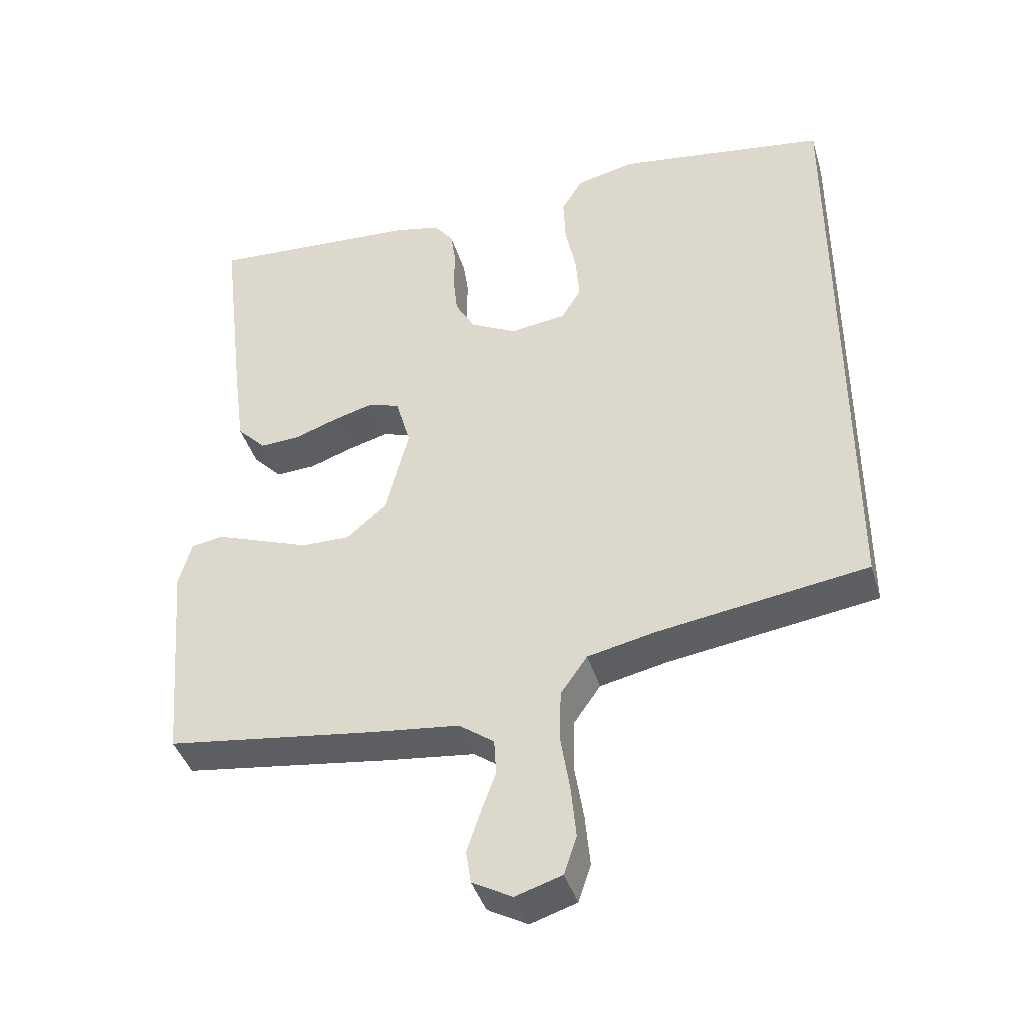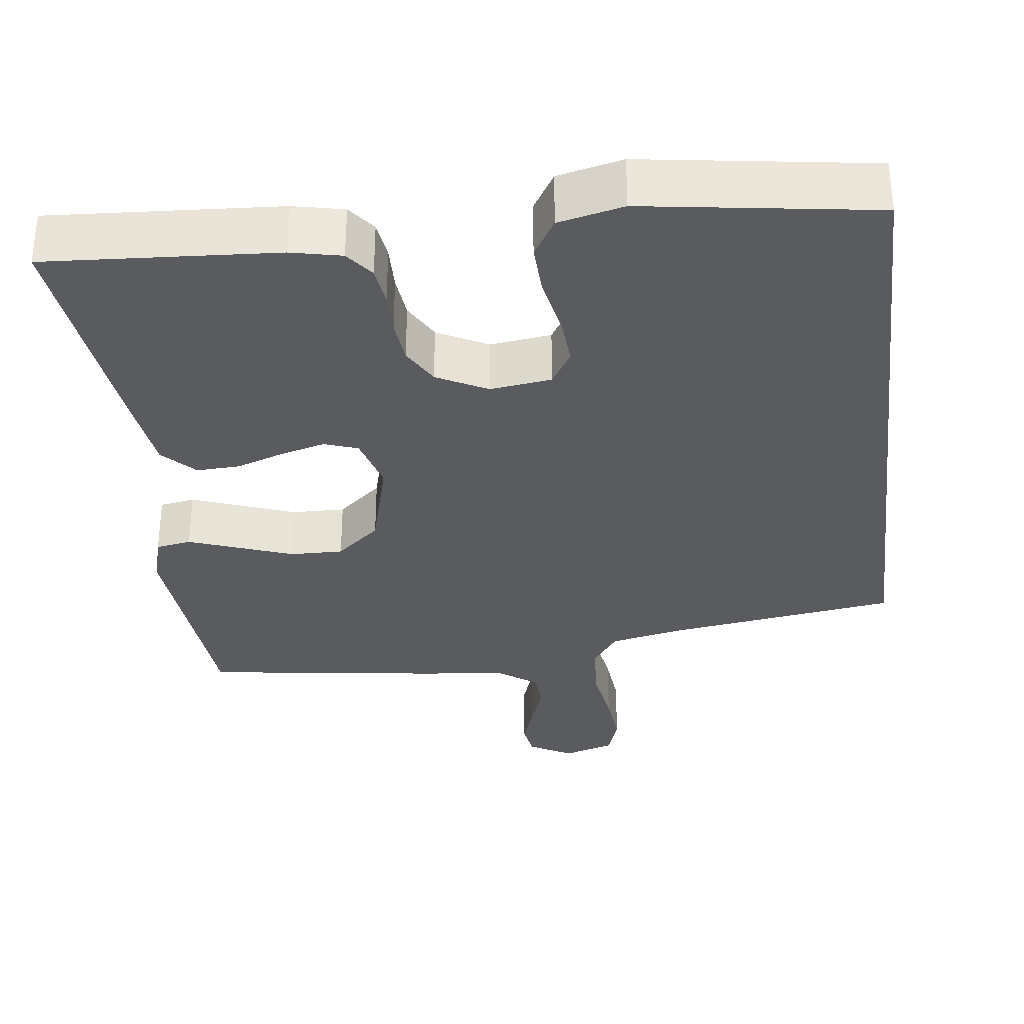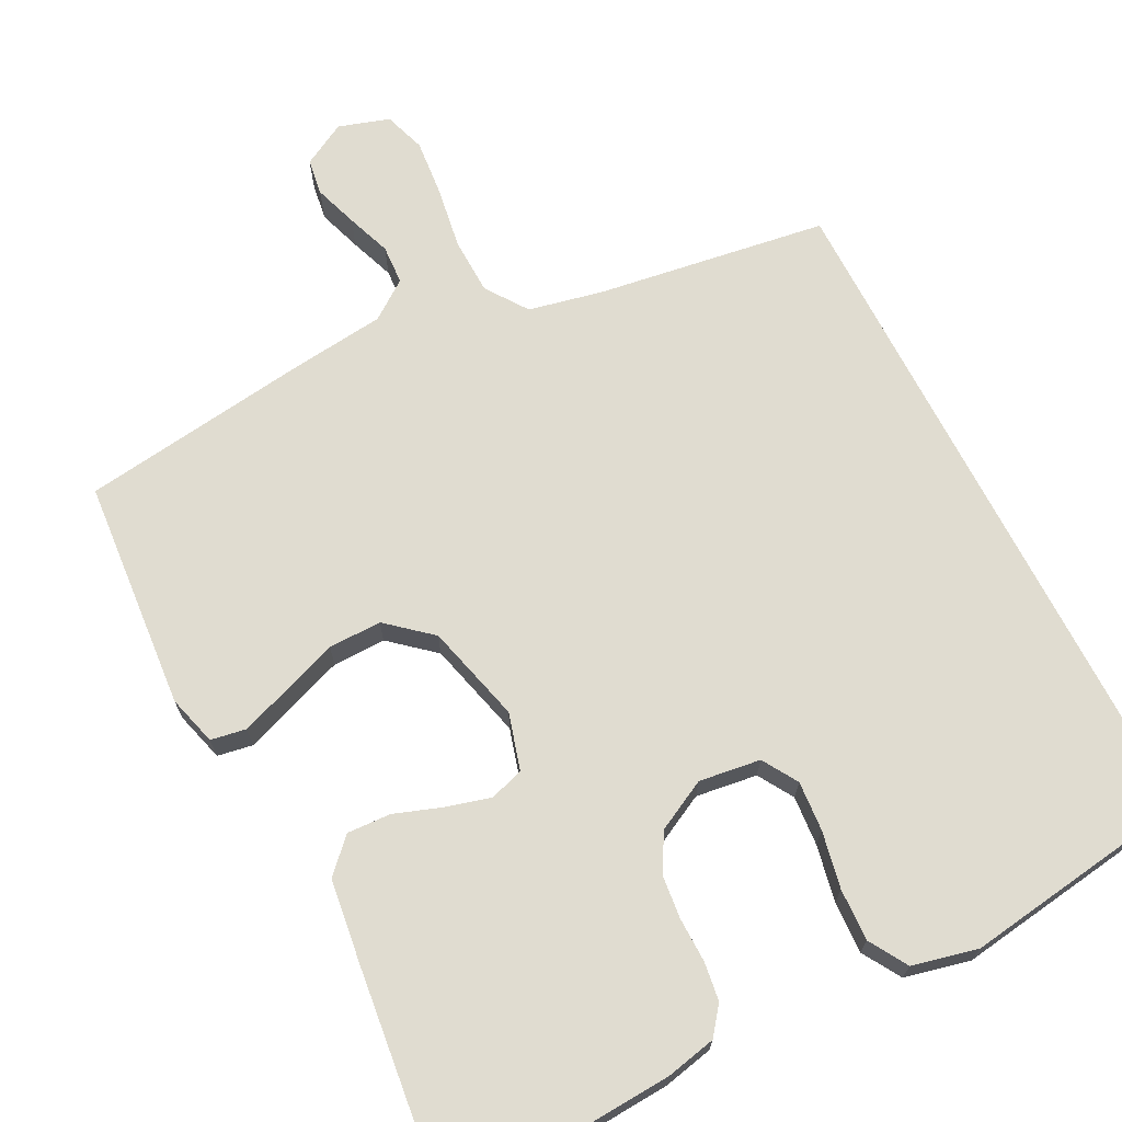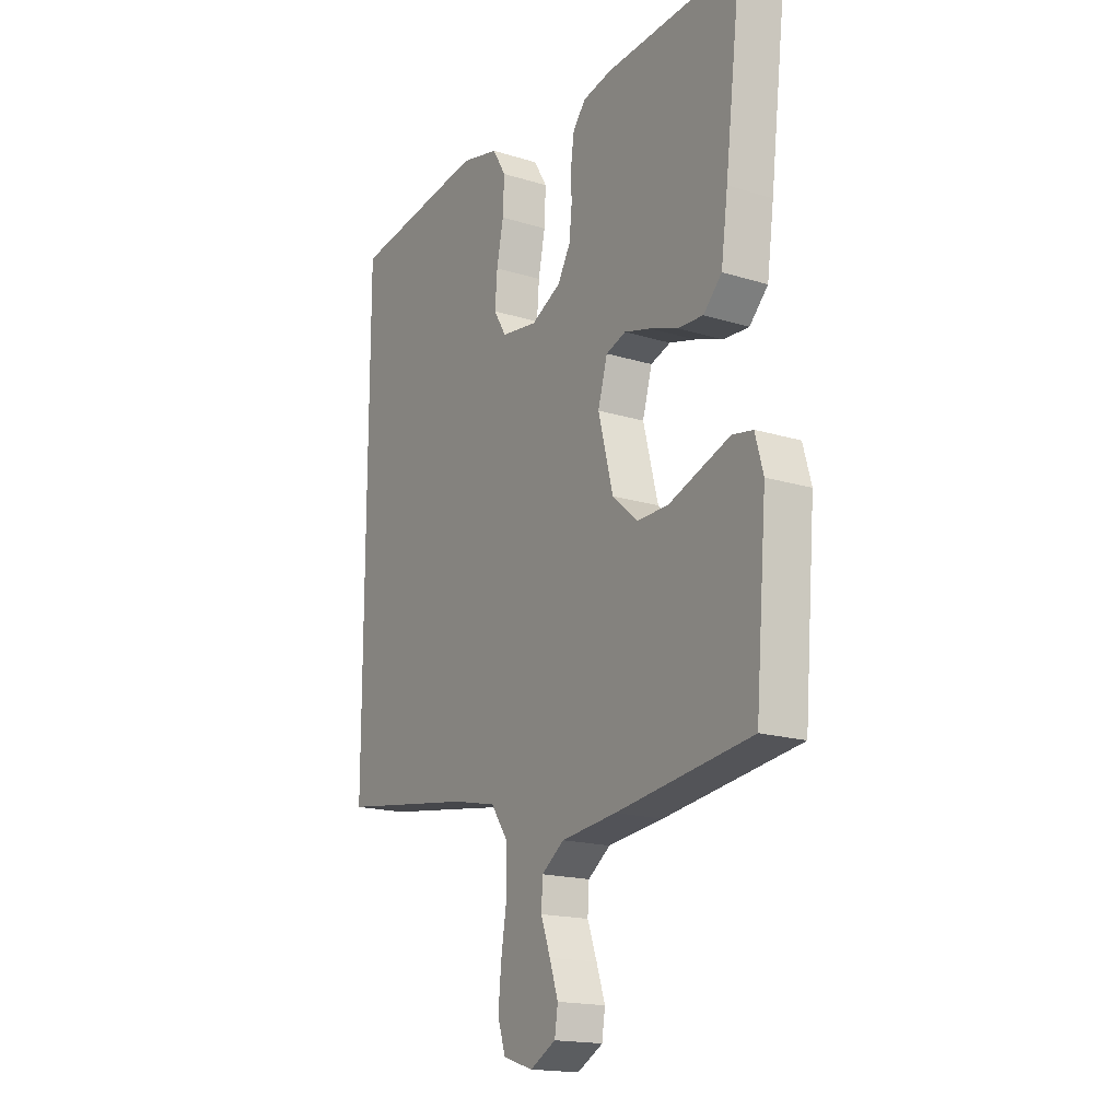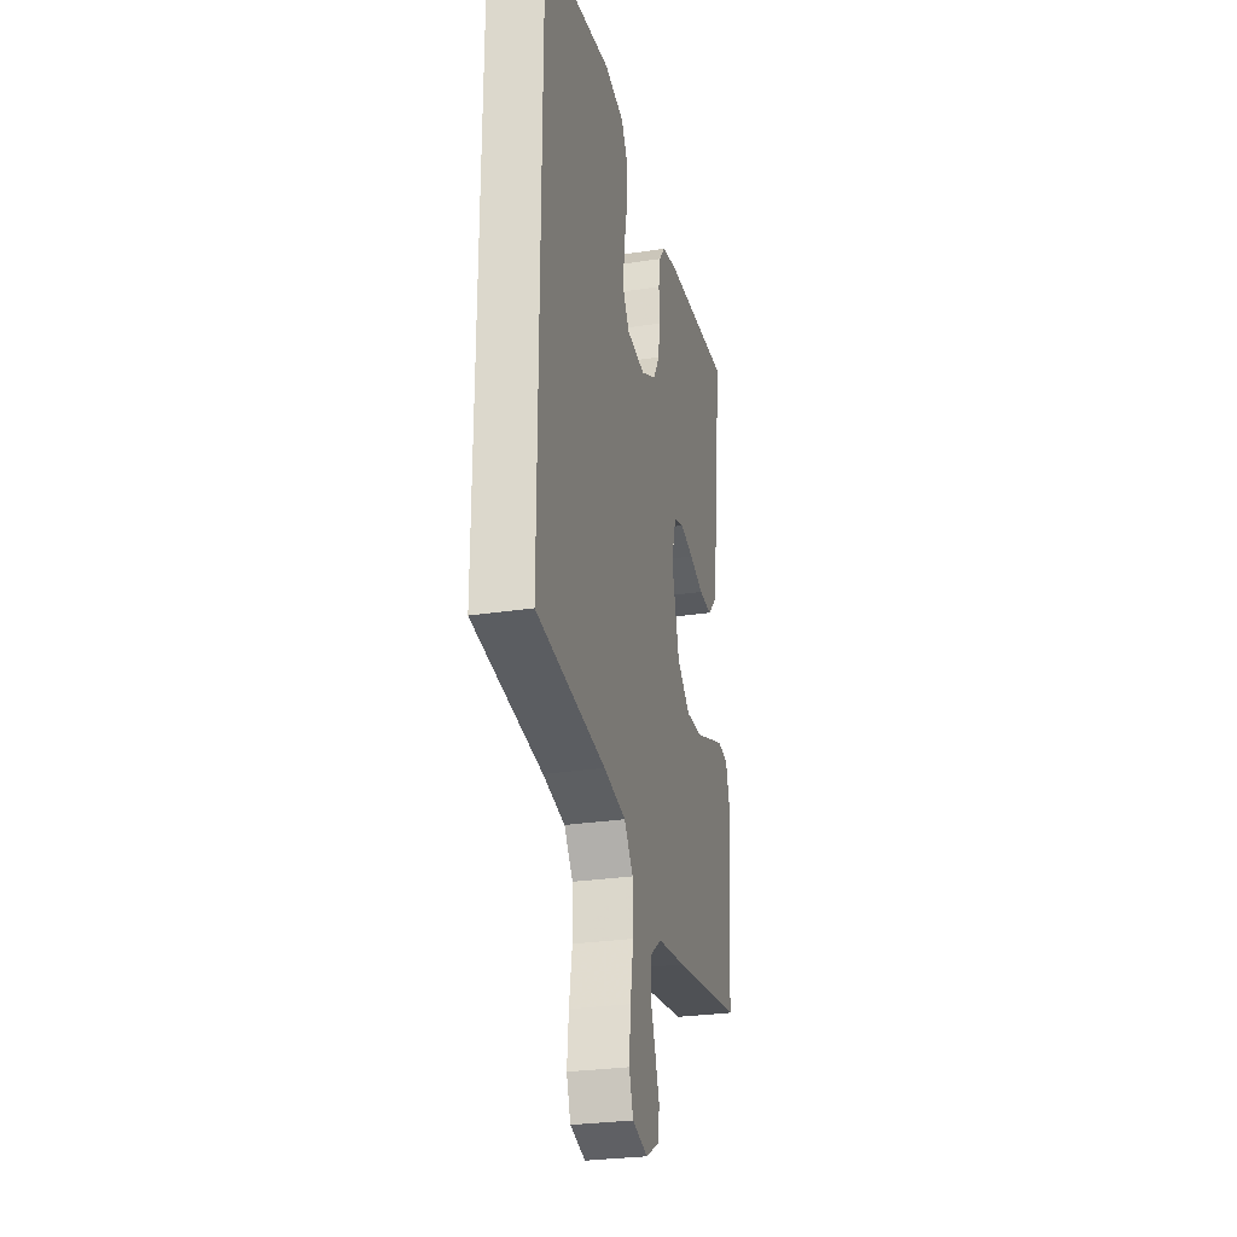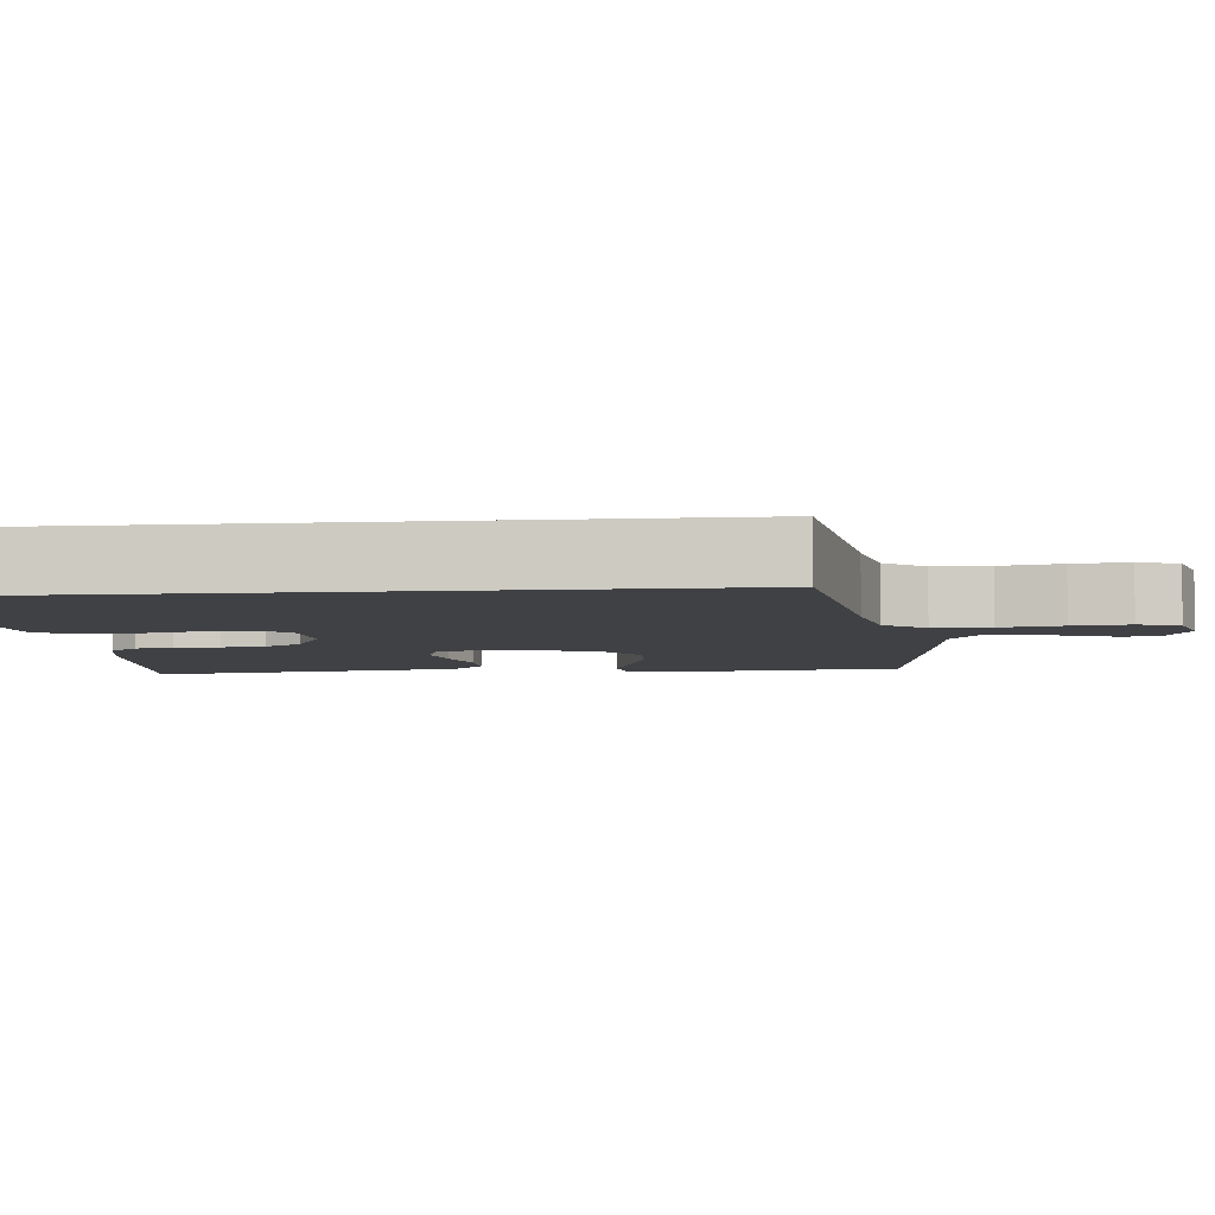
<metadata>
{"format":"obj","ext":"obj","renderer":"f3d","projection":"perspective","resolution":1024,"background":"white","views":[{"elev":-41.0,"azim":16.4,"up":"+Z"},{"elev":-32.7,"azim":6.8,"up":"+Y"},{"elev":69.6,"azim":-27.2,"up":"+Y"},{"elev":-17.4,"azim":-121.5,"up":"+Z"},{"elev":-27.5,"azim":103.4,"up":"+Z"},{"elev":-5.9,"azim":95.5,"up":"+Y"}]}
</metadata>
<code>
v 0.5 0.07 0.475
v 0.5 0.07 -0.41
v 0.2 0.07 -0.455
v 0.104 0.07 -0.476
v 0.066 0.07 -0.53
v 0.064 0.07 -0.604
v 0.077 0.07 -0.685
v 0.084 0.07 -0.759
v 0.066 0.07 -0.813
v 0 0.07 -0.834
v -0.057 0.07 -0.803
v -0.064 0.07 -0.756
v -0.045 0.07 -0.699
v -0.024 0.07 -0.641
v -0.027 0.07 -0.59
v -0.077 0.07 -0.554
v -0.2 0.07 -0.54
v -0.5 0.07 -0.5
v -0.525 0.07 -0.2
v -0.507 0.07 -0.135
v -0.461 0.07 -0.127
v -0.397 0.07 -0.15
v -0.325 0.07 -0.176
v -0.256 0.07 -0.177
v -0.199 0.07 -0.128
v -0.166 0.07 0
v -0.187 0.07 0.073
v -0.231 0.07 0.088
v -0.289 0.07 0.072
v -0.351 0.07 0.05
v -0.408 0.07 0.047
v -0.449 0.07 0.089
v -0.464 0.07 0.2
v -0.5 0.07 0.5
v -0.2 0.07 0.482
v -0.134 0.07 0.468
v -0.106 0.07 0.432
v -0.099 0.07 0.382
v -0.1 0.07 0.324
v -0.094 0.07 0.267
v -0.066 0.07 0.218
v 0 0.07 0.184
v 0.08 0.07 0.195
v 0.108 0.07 0.241
v 0.103 0.07 0.306
v 0.088 0.07 0.38
v 0.085 0.07 0.448
v 0.115 0.07 0.498
v 0.2 0.07 0.518
v 0.5 0 0.475
v 0.5 0 -0.41
v 0.2 0 -0.455
v 0.104 0 -0.476
v 0.066 0 -0.53
v 0.064 0 -0.604
v 0.077 0 -0.685
v 0.084 0 -0.759
v 0.066 0 -0.813
v 0 0 -0.834
v -0.057 0 -0.803
v -0.064 0 -0.756
v -0.045 0 -0.699
v -0.024 0 -0.641
v -0.027 0 -0.59
v -0.077 0 -0.554
v -0.2 0 -0.54
v -0.5 0 -0.5
v -0.525 0 -0.2
v -0.507 0 -0.135
v -0.461 0 -0.127
v -0.397 0 -0.15
v -0.325 0 -0.176
v -0.256 0 -0.177
v -0.199 0 -0.128
v -0.166 0 0
v -0.187 0 0.073
v -0.231 0 0.088
v -0.289 0 0.072
v -0.351 0 0.05
v -0.408 0 0.047
v -0.449 0 0.089
v -0.464 0 0.2
v -0.5 0 0.5
v -0.2 0 0.482
v -0.134 0 0.468
v -0.106 0 0.432
v -0.099 0 0.382
v -0.1 0 0.324
v -0.094 0 0.267
v -0.066 0 0.218
v 0 0 0.184
v 0.08 0 0.195
v 0.108 0 0.241
v 0.103 0 0.306
v 0.088 0 0.38
v 0.085 0 0.448
v 0.115 0 0.498
v 0.2 0 0.518
f 45 46 47 48
f 44 45 48 49
f 36 37 38 39
f 36 39 40
f 35 36 40
f 34 35 40
f 33 34 40 41
f 29 30 31 32
f 28 29 32 33
f 27 28 33 41
f 20 21 22 23
f 18 19 20 23
f 16 17 18 23
f 16 23 24
f 15 16 24 25
f 11 12 13 14
f 9 10 11 14
f 9 14 15
f 6 7 8 9
f 6 9 15 25
f 49 1 2 3
f 44 49 3 4
f 26 27 41 42
f 26 42 43
f 5 6 25 26
f 5 26 43
f 4 5 43 44
f 97 96 95 94
f 98 97 94 93
f 88 87 86 85
f 89 88 85
f 89 85 84
f 89 84 83
f 90 89 83 82
f 81 80 79 78
f 82 81 78 77
f 90 82 77 76
f 72 71 70 69
f 72 69 68 67
f 72 67 66 65
f 73 72 65
f 74 73 65 64
f 63 62 61 60
f 63 60 59 58
f 64 63 58
f 58 57 56 55
f 74 64 58 55
f 52 51 50 98
f 53 52 98 93
f 91 90 76 75
f 92 91 75
f 75 74 55 54
f 92 75 54
f 93 92 54 53
f 1 50 51 2
f 2 51 52 3
f 3 52 53 4
f 4 53 54 5
f 5 54 55 6
f 6 55 56 7
f 7 56 57 8
f 8 57 58 9
f 9 58 59 10
f 10 59 60 11
f 11 60 61 12
f 12 61 62 13
f 13 62 63 14
f 14 63 64 15
f 15 64 65 16
f 16 65 66 17
f 17 66 67 18
f 18 67 68 19
f 19 68 69 20
f 20 69 70 21
f 21 70 71 22
f 22 71 72 23
f 23 72 73 24
f 24 73 74 25
f 25 74 75 26
f 26 75 76 27
f 27 76 77 28
f 28 77 78 29
f 29 78 79 30
f 30 79 80 31
f 31 80 81 32
f 32 81 82 33
f 33 82 83 34
f 34 83 84 35
f 35 84 85 36
f 36 85 86 37
f 37 86 87 38
f 38 87 88 39
f 39 88 89 40
f 40 89 90 41
f 41 90 91 42
f 42 91 92 43
f 43 92 93 44
f 44 93 94 45
f 45 94 95 46
f 46 95 96 47
f 47 96 97 48
f 48 97 98 49
f 49 98 50 1

</code>
